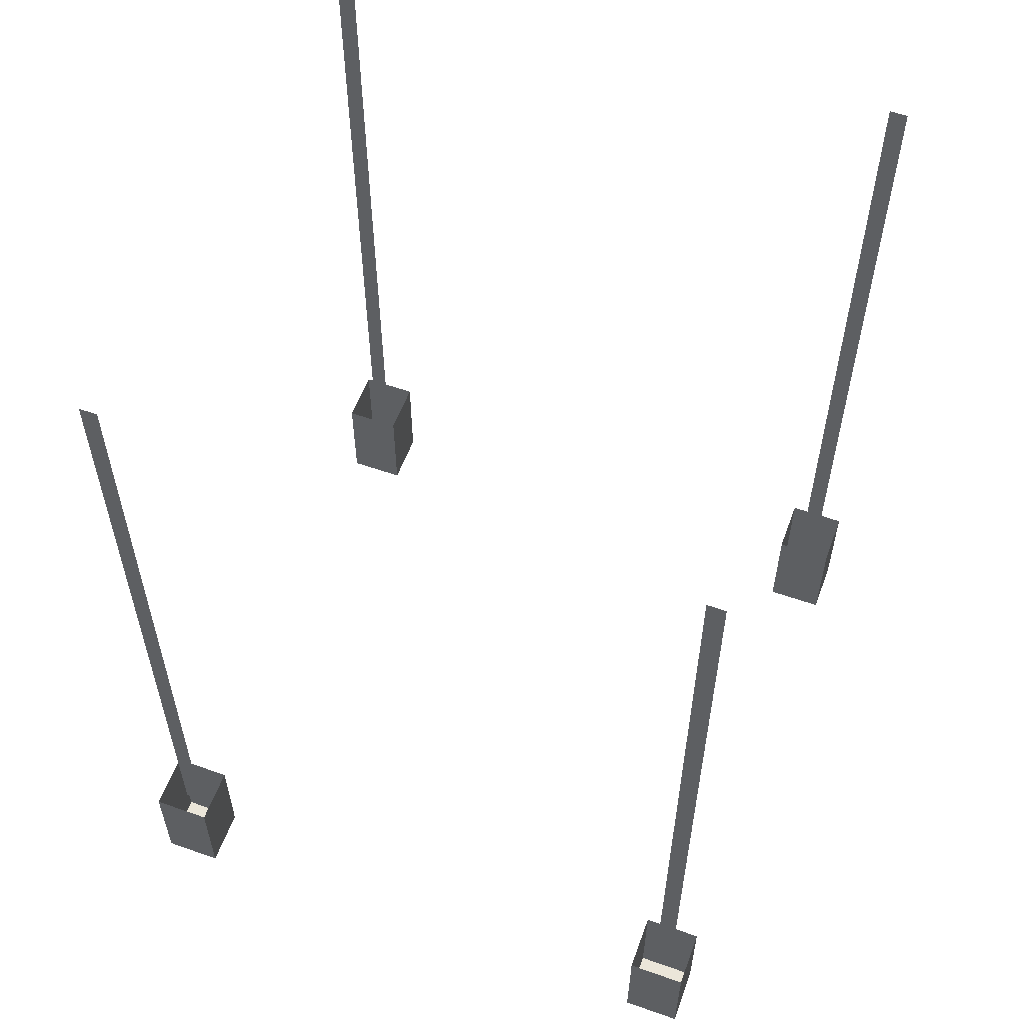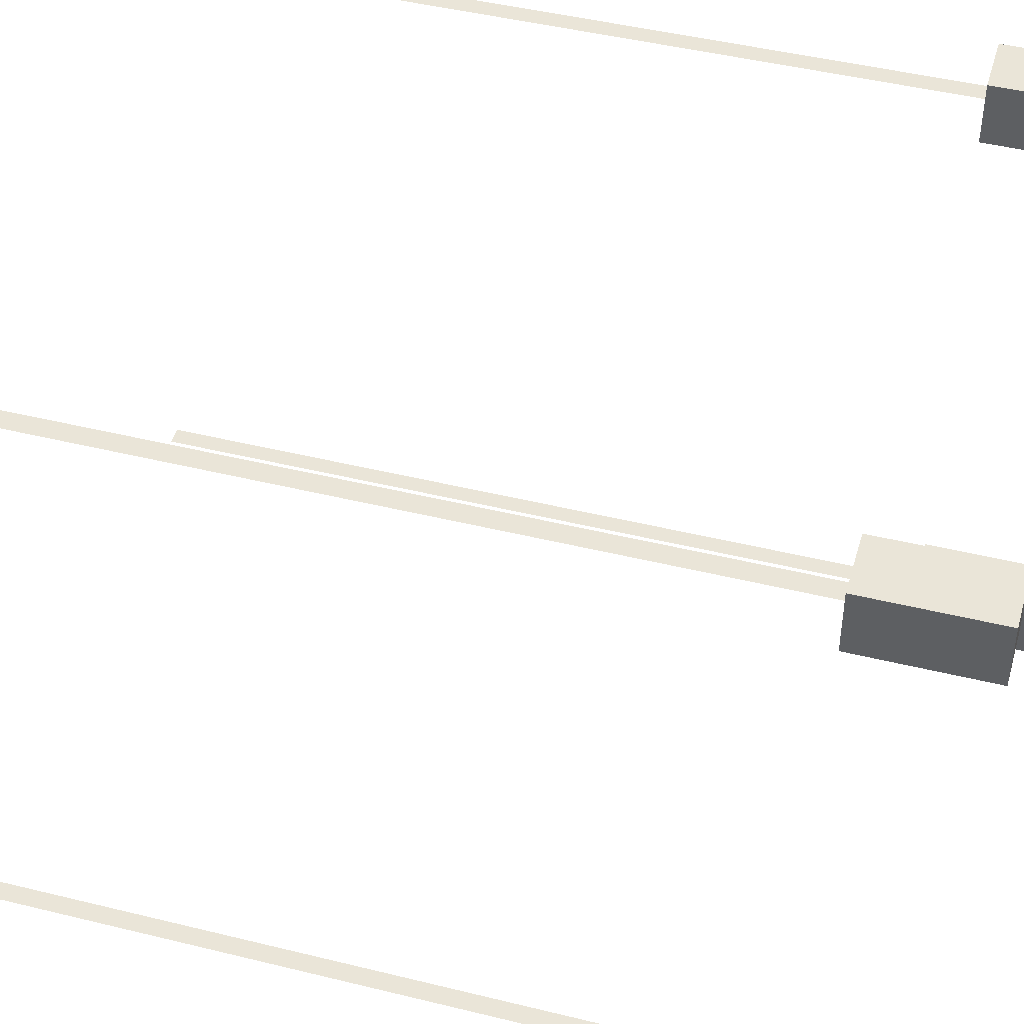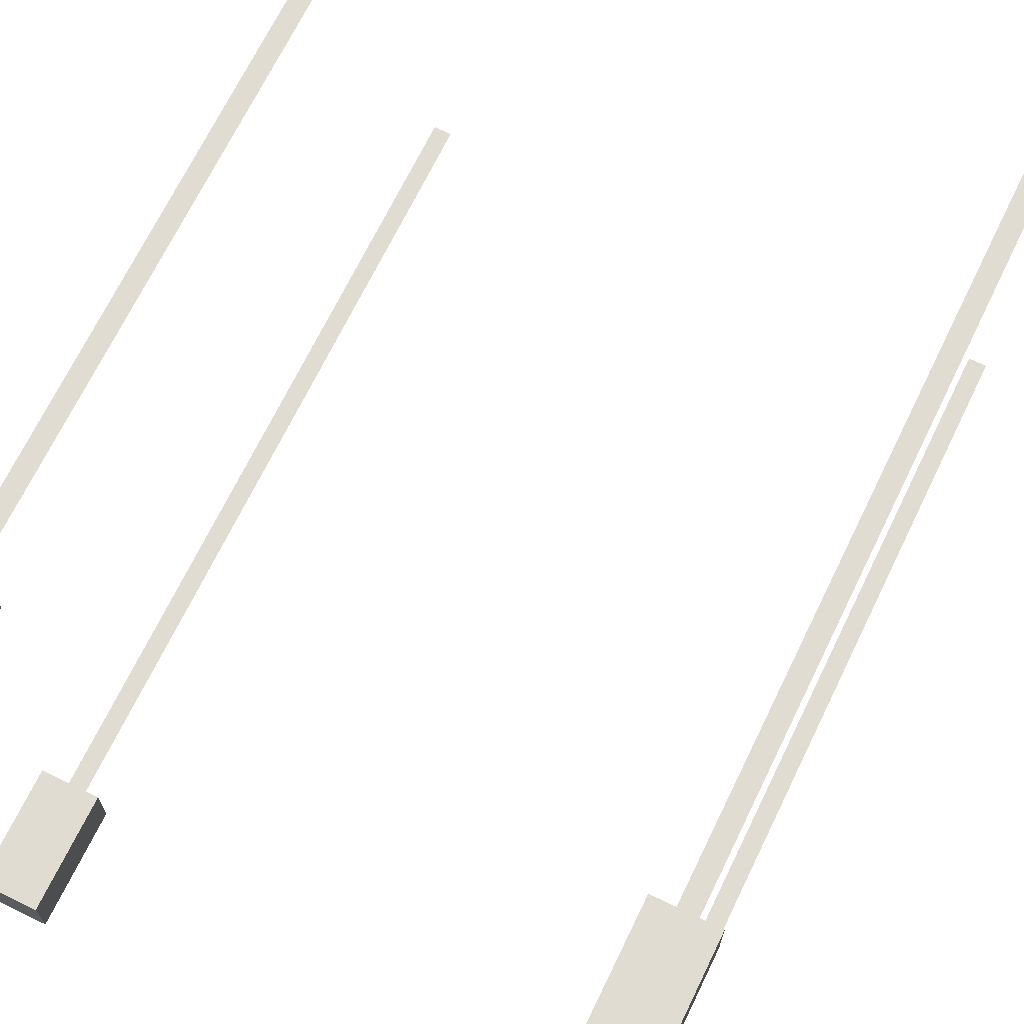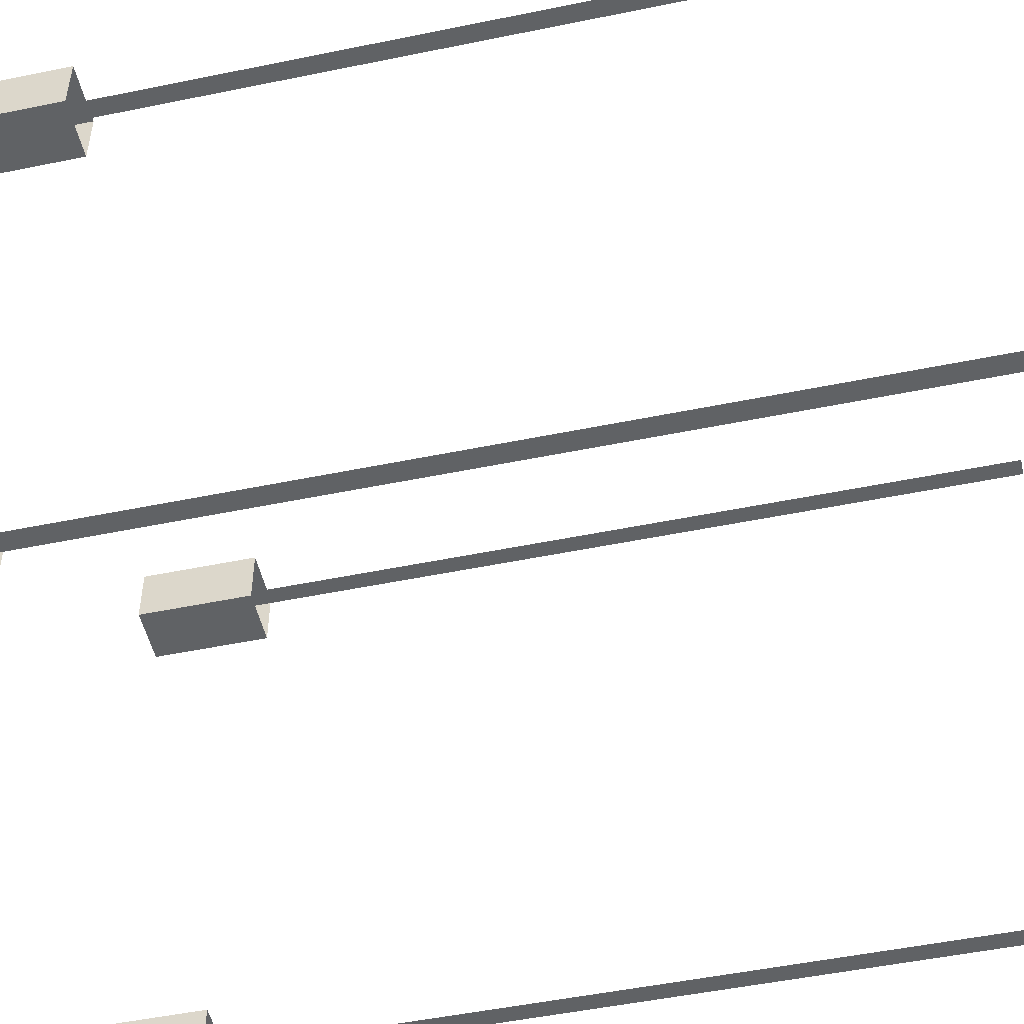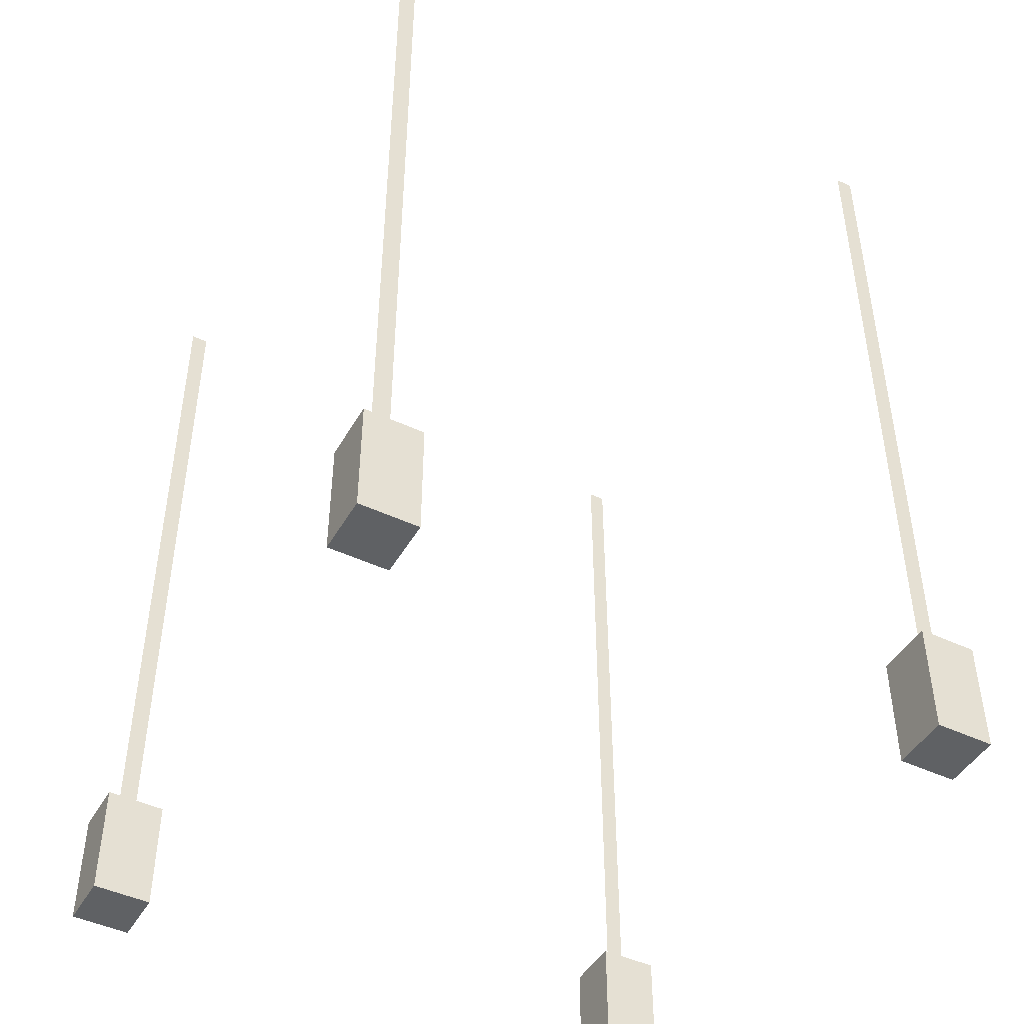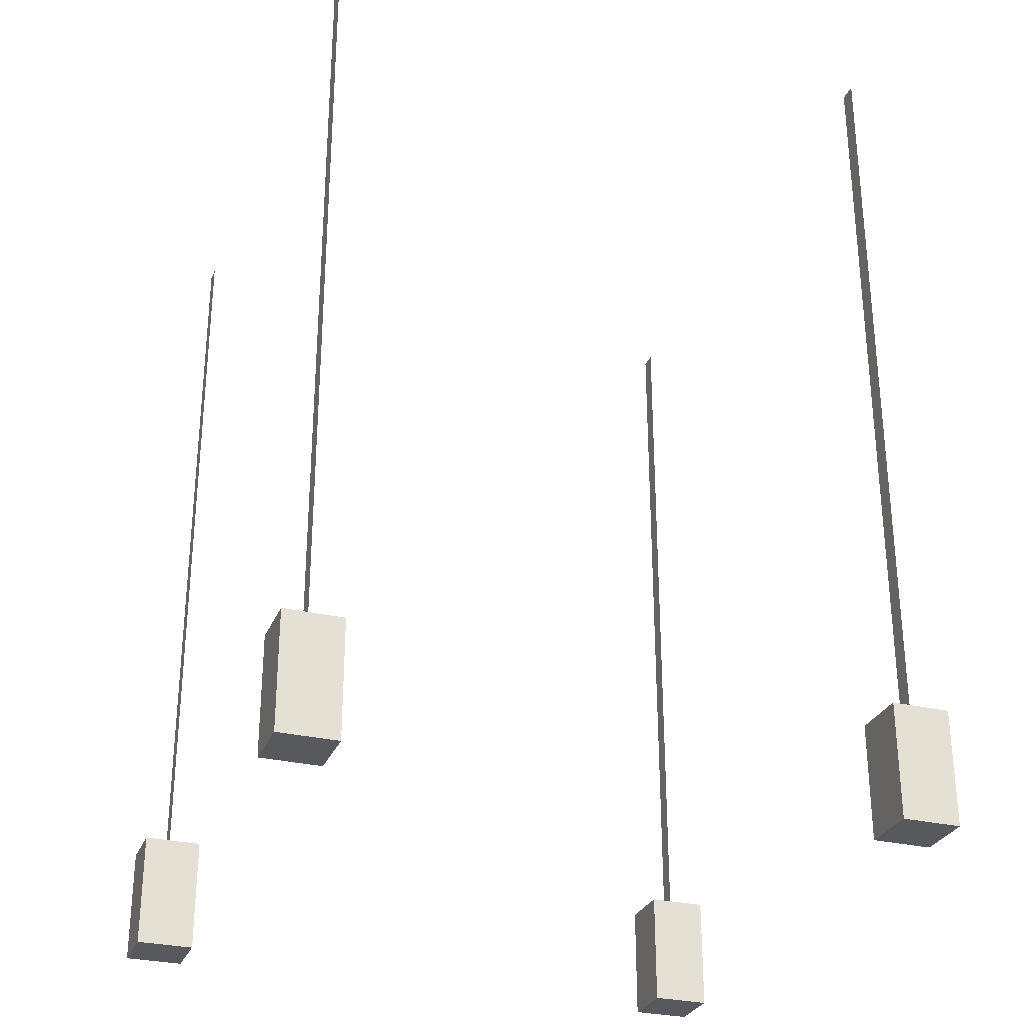
<metadata>
{"format":"obj","ext":"obj","renderer":"f3d","projection":"perspective","resolution":1024,"background":"white","views":[{"elev":57.3,"azim":-159.8,"up":"+Z"},{"elev":45.4,"azim":105.9,"up":"+Y"},{"elev":69.2,"azim":-154.1,"up":"+Y"},{"elev":-50.5,"azim":-77.3,"up":"+Y"},{"elev":-45.8,"azim":-28.5,"up":"+Z"},{"elev":-29.2,"azim":70.5,"up":"+Z"}]}
</metadata>
<code>
g background_1_western_1_weigth
v 3.636 -3.75 2.5
v 3.636 -3.75 12.5
v 3.864 -3.75 12.5
v 3.864 -3.75 2.5
v -3.75 -3.75 2.5
v -3.75 -3.75 12.5
v -3.523 -3.75 12.5
v -3.523 -3.75 2.5
v 3.636 3.75 2.5
v 3.636 3.75 12.5
v 3.864 3.75 12.5
v 3.864 3.75 2.5
v -3.75 3.75 2.5
v -3.75 3.75 12.5
v -3.523 3.75 12.5
v -3.523 3.75 2.5
v 4.118 4.118 1.336
v 4.118 3.382 1.336
v 4.118 3.382 2.81
v 4.118 4.118 2.81
v 3.382 3.382 1.336
v 3.382 4.118 1.336
v 3.382 4.118 2.81
v 3.382 3.382 2.81
v 4.118 3.382 1.336
v 3.382 3.382 1.336
v 3.382 3.382 2.81
v 4.118 3.382 2.81
v 3.382 4.118 1.336
v 4.118 4.118 1.336
v 4.118 4.118 2.81
v 3.382 4.118 2.81
v 3.382 3.382 1.336
v 4.118 3.382 1.336
v 4.118 4.118 1.336
v 3.382 4.118 1.336
v 4.118 -3.382 1.336
v 4.118 -4.118 1.336
v 4.118 -4.118 2.81
v 4.118 -3.382 2.81
v 3.382 -4.118 1.336
v 3.382 -3.382 1.336
v 3.382 -3.382 2.81
v 3.382 -4.118 2.81
v 4.118 -4.118 1.336
v 3.382 -4.118 1.336
v 3.382 -4.118 2.81
v 4.118 -4.118 2.81
v 3.382 -3.382 1.336
v 4.118 -3.382 1.336
v 4.118 -3.382 2.81
v 3.382 -3.382 2.81
v 3.382 -4.118 1.336
v 4.118 -4.118 1.336
v 4.118 -3.382 1.336
v 3.382 -3.382 1.336
v -3.268 4.118 1.336
v -3.268 3.382 1.336
v -3.268 3.382 2.81
v -3.268 4.118 2.81
v -4.005 3.382 1.336
v -4.005 4.118 1.336
v -4.005 4.118 2.81
v -4.005 3.382 2.81
v -3.268 3.382 1.336
v -4.005 3.382 1.336
v -4.005 3.382 2.81
v -3.268 3.382 2.81
v -4.005 4.118 1.336
v -3.268 4.118 1.336
v -3.268 4.118 2.81
v -4.005 4.118 2.81
v -4.005 3.382 1.336
v -3.268 3.382 1.336
v -3.268 4.118 1.336
v -4.005 4.118 1.336
v -3.268 -3.382 1.336
v -3.268 -4.118 1.336
v -3.268 -4.118 2.81
v -3.268 -3.382 2.81
v -4.005 -4.118 1.336
v -4.005 -3.382 1.336
v -4.005 -3.382 2.81
v -4.005 -4.118 2.81
v -3.268 -4.118 1.336
v -4.005 -4.118 1.336
v -4.005 -4.118 2.81
v -3.268 -4.118 2.81
v -4.005 -3.382 1.336
v -3.268 -3.382 1.336
v -3.268 -3.382 2.81
v -4.005 -3.382 2.81
v -4.005 -4.118 1.336
v -3.268 -4.118 1.336
v -3.268 -3.382 1.336
v -4.005 -3.382 1.336
g background_1_western_1_weigth_0
f 3 2 1
f 4 3 1
f 7 6 5
f 8 7 5
f 11 10 9
f 12 11 9
f 15 14 13
f 16 15 13
f 19 18 17
f 20 19 17
f 23 22 21
f 24 23 21
f 27 26 25
f 28 27 25
f 31 30 29
f 32 31 29
f 35 34 33
f 36 35 33
f 39 38 37
f 40 39 37
f 43 42 41
f 44 43 41
f 47 46 45
f 48 47 45
f 51 50 49
f 52 51 49
f 55 54 53
f 56 55 53
f 59 58 57
f 60 59 57
f 63 62 61
f 64 63 61
f 67 66 65
f 68 67 65
f 71 70 69
f 72 71 69
f 75 74 73
f 76 75 73
f 79 78 77
f 80 79 77
f 83 82 81
f 84 83 81
f 87 86 85
f 88 87 85
f 91 90 89
f 92 91 89
f 95 94 93
f 96 95 93

</code>
